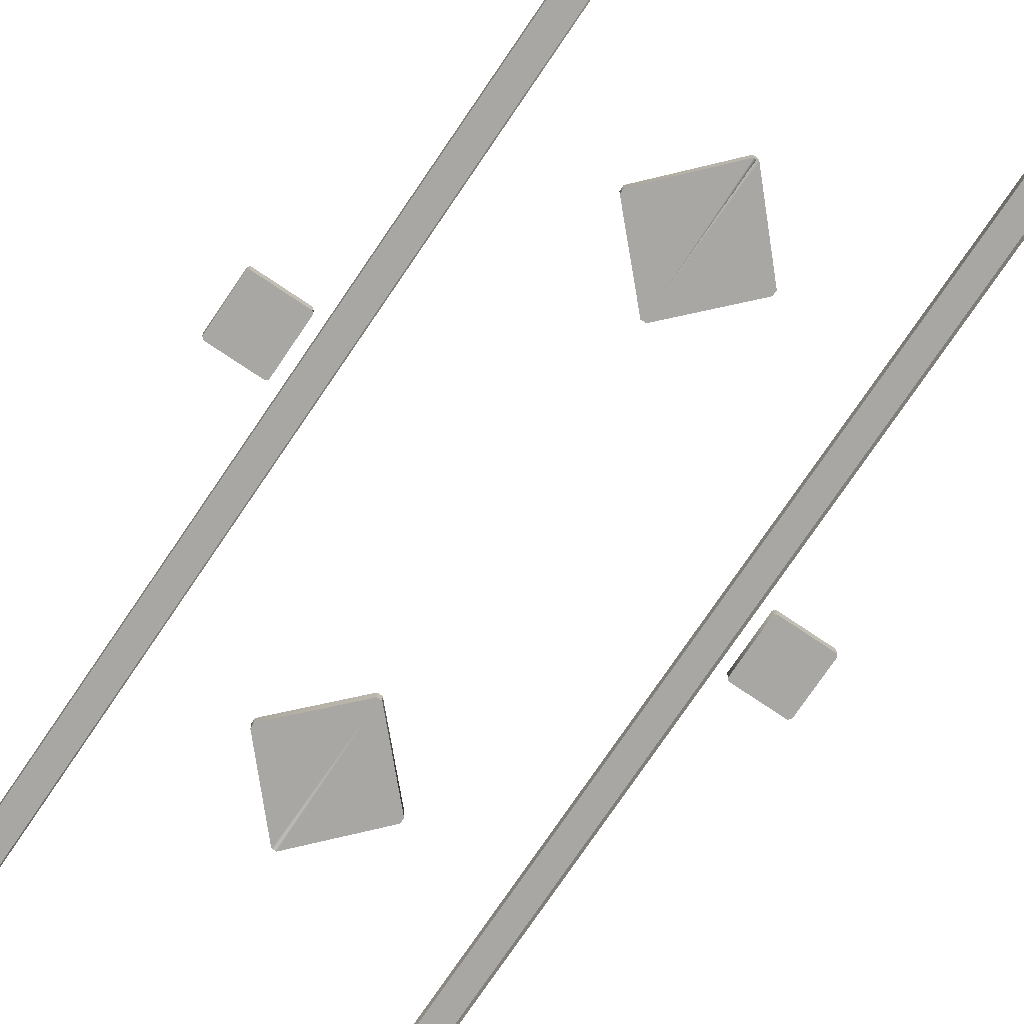
<metadata>
{"format":"obj","ext":"obj","renderer":"f3d","projection":"perspective","resolution":1024,"background":"white","views":[{"elev":-74.8,"azim":-34.0,"up":"+Y"}]}
</metadata>
<code>
v -35.86 10.56 1154
v 35.86 10.56 -1154
v 35.86 10.56 1154
v -35.86 10.56 -1154
v 345.3 10.56 -881.8
v 345.3 10.56 -406.2
v 297.9 10.56 -883.7
v 297.9 10.56 -408.4
v 297.9 10.56 -883.7
v 297.9 10.56 -408.4
v 297.9 -10.56 -883.7
v 297.9 -10.56 -408.4
v -35.86 10.56 -1154
v -0 10.56 -1185
v -36.15 -10.56 -1154
v 0.291 -10.56 -1185
v -0.291 -10.56 -1185
v 36.15 -10.56 -1154
v 35.86 10.56 -1154
v 345.3 -10.56 886.1
v 345.3 10.56 886.1
v 345.3 -10.56 410.6
v 345.3 10.56 410.6
v 297.9 -10.56 408.2
v 297.9 10.56 408.2
v 297.9 -10.56 883.7
v 297.9 10.56 883.7
v 0.291 -10.56 1185
v -0 10.56 1185
v -36.15 -10.56 1154
v -35.86 10.56 1154
v 35.86 10.56 1154
v 36.15 -10.56 1154
v -0.291 -10.56 1185
v 297.9 10.56 -408.4
v 345.3 10.56 -406.2
v 297.9 10.56 408.2
v 345.3 10.56 410.6
v 297.9 -10.56 -408.4
v 297.9 10.56 -408.4
v 297.9 -10.56 408.2
v 297.9 10.56 408.2
v 468.5 10.56 -910.3
v 370.4 10.56 -910.3
v 468.5 -10.56 -910.3
v 370.4 -10.56 -910.3
v 370.4 -10.56 910.3
v 370.4 10.56 910.3
v 468.5 -10.56 910.3
v 468.5 10.56 910.3
v 370.4 -10.56 82.69
v 370.4 10.56 82.69
v 468.5 -10.56 82.76
v 468.5 10.56 82.76
v -297.9 10.56 -408.4
v -345.3 10.56 -406.2
v -297.9 10.56 -883.7
v -345.3 10.56 -881.8
v -297.9 -10.56 -408.4
v -297.9 10.56 -408.4
v -297.9 -10.56 -883.7
v -297.9 10.56 -883.7
v 297.9 10.56 408.2
v 345.3 10.56 410.6
v 297.9 10.56 883.7
v 345.3 10.56 886.1
v -345.3 10.56 886.1
v -345.3 10.56 410.6
v -297.9 10.56 883.7
v -297.9 10.56 408.2
v -345.3 10.56 410.6
v -345.3 10.56 886.1
v -345.3 -10.56 410.6
v -345.3 -10.56 886.1
v -297.9 10.56 883.7
v -297.9 10.56 408.2
v -297.9 -10.56 883.7
v -297.9 -10.56 408.2
v -345.3 10.56 410.6
v -345.3 10.56 -406.2
v -297.9 10.56 408.2
v -297.9 10.56 -408.4
v -297.9 10.56 408.2
v -297.9 10.56 -408.4
v -297.9 -10.56 408.2
v -297.9 -10.56 -408.4
v -370.4 -10.56 -910.3
v -370.4 10.56 -910.3
v -468.5 -10.56 -910.3
v -468.5 10.56 -910.3
v -468.5 10.56 910.3
v -370.4 10.56 910.3
v -468.5 -10.56 910.3
v -370.4 -10.56 910.3
v -468.5 10.56 82.76
v -370.4 10.56 82.69
v -468.5 -10.56 82.76
v -370.4 -10.56 82.69
v -124.4 -10.56 -434.4
v -124.4 10.56 -434.4
v -8.209 -10.56 -312.5
v -8.209 10.56 -312.5
v -8.209 -10.56 -312.5
v -8.209 10.56 -312.5
v -3.661 -10.56 -312.5
v -3.661 10.56 -312.5
v -3.428 -10.56 -571.3
v -3.428 10.56 -571.3
v -7.931 -10.56 -571.3
v -7.931 10.56 -571.3
v -3.661 -10.56 -312.5
v -3.661 10.56 -312.5
v 0.8868 -10.56 -312.5
v 0.8868 10.56 -312.5
v 0.6083 -10.56 -571.3
v 0.6083 10.56 -571.3
v -3.895 -10.56 -571.3
v -3.895 10.56 -571.3
v 117.2 -10.56 -444.1
v 117.2 10.56 -444.1
v 0.6083 -10.56 -571.3
v 0.6083 10.56 -571.3
v -8.209 10.56 312.5
v -124.4 10.56 434.4
v -8.209 -10.56 312.5
v -124.4 -10.56 434.4
v -3.661 10.56 312.5
v -8.209 10.56 312.5
v -3.661 -10.56 312.5
v -8.209 -10.56 312.5
v -7.931 10.56 571.3
v -3.428 10.56 571.3
v -7.931 -10.56 571.3
v -3.428 -10.56 571.3
v 0.8867 10.56 312.5
v -3.661 10.56 312.5
v 0.8867 -10.56 312.5
v -3.661 -10.56 312.5
v -3.895 10.56 571.3
v 0.6083 10.56 571.3
v -3.895 -10.56 571.3
v 0.6083 -10.56 571.3
v 0.6083 10.56 571.3
v 117.2 10.56 444.1
v 0.6083 -10.56 571.3
v 117.2 -10.56 444.1
v 466.3 10.56 797.1
v 471.1 10.56 801.2
v 370.5 10.56 797.1
v 366.6 10.56 906.1
v 366.7 10.56 801.3
v 370.4 10.56 910.3
v 468.5 10.56 910.3
v 471.4 10.56 906.2
v 471.4 10.56 -906.2
v 471.1 10.56 -801.2
v 468.5 10.56 -910.3
v 366.6 10.56 -906.1
v 370.4 10.56 -910.3
v 366.7 10.56 -801.3
v 370.5 10.56 -797.1
v 466.3 10.56 -797.1
v 370.4 10.56 82.69
v 366.6 10.56 78.48
v 468.5 10.56 82.76
v 471.1 10.56 -26.36
v 471.4 10.56 78.66
v 466.3 10.56 -30.5
v 370.5 10.56 -30.48
v 366.7 10.56 -26.31
v -370.4 10.56 -910.3
v -366.6 10.56 -906.1
v -468.5 10.56 -910.3
v -471.1 10.56 -801.2
v -471.4 10.56 -906.2
v -466.3 10.56 -797.1
v -370.5 10.56 -797.1
v -366.7 10.56 -801.3
v -471.4 10.56 906.2
v -471.1 10.56 801.2
v -468.5 10.56 910.3
v -366.6 10.56 906.1
v -370.4 10.56 910.3
v -366.7 10.56 801.3
v -370.5 10.56 797.1
v -466.3 10.56 797.1
v -471.4 10.56 78.66
v -471.1 10.56 -26.36
v -468.5 10.56 82.76
v -366.6 10.56 78.48
v -370.4 10.56 82.69
v -366.7 10.56 -26.31
v -370.5 10.56 -30.48
v -466.3 10.56 -30.5
v -366.7 -10.56 -801.3
v -366.6 -10.56 -906.1
v -370.5 -10.56 -797.1
v -471.1 -10.56 -801.2
v -466.3 -10.56 -797.1
v -471.4 -10.56 -906.2
v -468.5 -10.56 -910.3
v -370.4 -10.56 -910.3
v -471.1 -10.56 801.2
v -471.4 -10.56 906.2
v -466.3 -10.56 797.1
v -366.7 -10.56 801.3
v -370.5 -10.56 797.1
v -366.6 -10.56 906.1
v -370.4 -10.56 910.3
v -468.5 -10.56 910.3
v -471.1 -10.56 -26.36
v -471.4 -10.56 78.66
v -466.3 -10.56 -30.5
v -366.7 -10.56 -26.31
v -370.5 -10.56 -30.48
v -366.6 -10.56 78.48
v -370.4 -10.56 82.69
v -468.5 -10.56 82.76
v 466.3 -10.56 -797.1
v 471.1 -10.56 -801.2
v 370.5 -10.56 -797.1
v 366.6 -10.56 -906.1
v 366.7 -10.56 -801.3
v 370.4 -10.56 -910.3
v 468.5 -10.56 -910.3
v 471.4 -10.56 -906.2
v 370.5 -10.56 797.1
v 366.7 -10.56 801.3
v 466.3 -10.56 797.1
v 471.4 -10.56 906.2
v 471.1 -10.56 801.2
v 468.5 -10.56 910.3
v 370.4 -10.56 910.3
v 366.6 -10.56 906.1
v 370.5 -10.56 -30.48
v 366.7 -10.56 -26.31
v 466.3 -10.56 -30.5
v 471.4 -10.56 78.66
v 471.1 -10.56 -26.36
v 468.5 -10.56 82.76
v 370.4 -10.56 82.69
v 366.6 -10.56 78.48
v 117.2 -10.56 -444.1
v 0.6083 -10.56 -571.3
v 117.1 -10.56 -434.4
v -3.661 -10.56 -312.5
v 0.8868 -10.56 -312.5
v -7.931 -10.56 -571.3
v -3.428 -10.56 -571.3
v -3.895 -10.56 -571.3
v -3.428 10.56 -571.3
v -3.895 10.56 -571.3
v -3.661 10.56 -312.5
v -8.209 -10.56 -312.5
v -124.4 -10.56 -434.4
v -124.5 -10.56 -444.1
v -124.5 -10.56 444.1
v -7.931 -10.56 571.3
v -124.4 -10.56 434.4
v -3.661 -10.56 312.5
v -8.209 -10.56 312.5
v -3.428 10.56 571.3
v -3.661 10.56 312.5
v -3.428 -10.56 571.3
v 0.6083 -10.56 571.3
v -3.895 -10.56 571.3
v -3.895 10.56 571.3
v 0.8867 -10.56 312.5
v 117.1 -10.56 434.4
v 117.2 -10.56 444.1
v -468.5 -10.56 -910.3
v -468.5 10.56 -910.3
v -471.4 -10.56 -906.2
v -471.4 10.56 -906.2
v -471.1 -10.56 -801.2
v -471.1 10.56 -801.2
v 468.5 -10.56 82.76
v 468.5 10.56 82.76
v 471.4 -10.56 78.66
v 471.4 10.56 78.66
v 471.1 -10.56 -26.36
v 471.1 10.56 -26.36
v -471.1 -10.56 -801.2
v -471.1 10.56 -801.2
v -466.3 -10.56 -797.1
v -466.3 10.56 -797.1
v -370.5 -10.56 -797.1
v -370.5 10.56 -797.1
v 468.5 -10.56 910.3
v 468.5 10.56 910.3
v 471.4 -10.56 906.2
v 471.4 10.56 906.2
v 471.1 -10.56 801.2
v 471.1 10.56 801.2
v 471.1 -10.56 -26.36
v 471.1 10.56 -26.36
v 466.3 -10.56 -30.5
v 466.3 10.56 -30.5
v 370.5 -10.56 -30.48
v 370.5 10.56 -30.48
v 471.1 -10.56 801.2
v 471.1 10.56 801.2
v 466.3 -10.56 797.1
v 466.3 10.56 797.1
v 370.5 -10.56 797.1
v 370.5 10.56 797.1
v 0.8868 -10.56 -312.5
v 0.8868 10.56 -312.5
v 117.1 -10.56 -434.4
v 117.1 10.56 -434.4
v 117.2 -10.56 -444.1
v 117.2 10.56 -444.1
v -124.4 10.56 -434.4
v -124.4 -10.56 -434.4
v -124.5 10.56 -444.1
v -124.5 -10.56 -444.1
v -7.931 10.56 -571.3
v -7.931 -10.56 -571.3
v 117.2 10.56 444.1
v 117.1 10.56 434.4
v 117.2 -10.56 444.1
v 117.1 -10.56 434.4
v 0.8867 10.56 312.5
v 0.8867 -10.56 312.5
v -7.931 -10.56 571.3
v -124.5 -10.56 444.1
v -7.931 10.56 571.3
v -124.5 10.56 444.1
v -124.4 -10.56 434.4
v -124.4 10.56 434.4
v 0.6083 10.56 571.3
v -3.895 10.56 571.3
v 117.2 10.56 444.1
v -3.661 10.56 312.5
v 0.8867 10.56 312.5
v 117.1 10.56 434.4
v -124.4 10.56 434.4
v -8.209 10.56 312.5
v -124.5 10.56 444.1
v -3.661 10.56 312.5
v -3.428 10.56 571.3
v -7.931 10.56 571.3
v 117.1 10.56 -434.4
v 0.8868 10.56 -312.5
v 117.2 10.56 -444.1
v -3.661 10.56 -312.5
v -3.895 10.56 -571.3
v 0.6083 10.56 -571.3
v -7.931 10.56 -571.3
v -3.428 10.56 -571.3
v -124.5 10.56 -444.1
v -3.661 10.56 -312.5
v -8.209 10.56 -312.5
v -124.4 10.56 -434.4
v -370.5 10.56 -30.48
v -466.3 10.56 -30.5
v -370.5 -10.56 -30.48
v -466.3 -10.56 -30.5
v -471.1 10.56 -26.36
v -471.1 -10.56 -26.36
v -471.1 10.56 -26.36
v -471.4 10.56 78.66
v -471.1 -10.56 -26.36
v -471.4 -10.56 78.66
v -468.5 10.56 82.76
v -468.5 -10.56 82.76
v -370.5 10.56 797.1
v -466.3 10.56 797.1
v -370.5 -10.56 797.1
v -466.3 -10.56 797.1
v -471.1 10.56 801.2
v -471.1 -10.56 801.2
v -471.1 10.56 801.2
v -471.4 10.56 906.2
v -471.1 -10.56 801.2
v -471.4 -10.56 906.2
v -468.5 10.56 910.3
v -468.5 -10.56 910.3
v -345.3 -10.56 -881.8
v -345.3 10.56 -881.8
v -345.3 -10.56 -406.2
v -345.3 10.56 -406.2
v -345.3 10.56 410.6
v -345.3 -10.56 410.6
v 370.5 10.56 -797.1
v 466.3 10.56 -797.1
v 370.5 -10.56 -797.1
v 466.3 -10.56 -797.1
v 471.1 10.56 -801.2
v 471.1 -10.56 -801.2
v 471.1 10.56 -801.2
v 471.4 10.56 -906.2
v 471.1 -10.56 -801.2
v 471.4 -10.56 -906.2
v 468.5 10.56 -910.3
v 468.5 -10.56 -910.3
v 345.3 -10.56 410.6
v 345.3 10.56 410.6
v 345.3 -10.56 -406.2
v 345.3 10.56 -406.2
v 345.3 10.56 -881.8
v 345.3 -10.56 -881.8
v -370.4 10.56 82.69
v -366.6 10.56 78.48
v -370.4 -10.56 82.69
v -366.6 -10.56 78.48
v -366.7 10.56 -26.31
v -366.7 -10.56 -26.31
v -370.5 10.56 -30.48
v -370.5 -10.56 -30.48
v -370.4 10.56 910.3
v -366.6 10.56 906.1
v -370.4 -10.56 910.3
v -366.6 -10.56 906.1
v -366.7 10.56 801.3
v -366.7 -10.56 801.3
v -370.5 10.56 797.1
v -370.5 -10.56 797.1
v 370.4 10.56 -910.3
v 366.6 10.56 -906.1
v 370.4 -10.56 -910.3
v 366.6 -10.56 -906.1
v 366.7 10.56 -801.3
v 366.7 -10.56 -801.3
v 370.5 10.56 -797.1
v 370.5 -10.56 -797.1
v -370.5 -10.56 -797.1
v -370.5 10.56 -797.1
v -366.7 -10.56 -801.3
v -366.7 10.56 -801.3
v -366.6 -10.56 -906.1
v -366.6 10.56 -906.1
v -370.4 -10.56 -910.3
v -370.4 10.56 -910.3
v 370.5 -10.56 -30.48
v 370.5 10.56 -30.48
v 366.7 -10.56 -26.31
v 366.7 10.56 -26.31
v 366.6 -10.56 78.48
v 366.6 10.56 78.48
v 370.4 -10.56 82.69
v 370.4 10.56 82.69
v 370.5 -10.56 797.1
v 370.5 10.56 797.1
v 366.7 -10.56 801.3
v 366.7 10.56 801.3
v 366.6 -10.56 906.1
v 366.6 10.56 906.1
v 370.4 -10.56 910.3
v 370.4 10.56 910.3
v 129.2 10.56 1014
v 129.2 -10.56 1014
v 181.8 10.56 1008
v 181.8 -10.56 1008
v 233.2 10.56 984.3
v 233.2 -10.56 984.3
v 272.5 10.56 947.1
v 272.5 -10.56 947.1
v 297.9 10.56 883.7
v 297.9 -10.56 883.7
v -0 10.56 1185
v 0.291 -10.56 1185
v 36.44 10.56 1154
v 36.15 -10.56 1154
v 93.75 10.56 1126
v 93.75 -10.56 1126
v 126.6 10.56 1083
v 126.6 -10.56 1083
v 129.2 10.56 1014
v 129.2 -10.56 1014
v -0.291 -10.56 1185
v -36.44 10.56 1154
v -36.15 -10.56 1154
v -93.75 10.56 1126
v -93.75 -10.56 1126
v -126.6 10.56 1083
v -126.6 -10.56 1083
v -129.2 10.56 1014
v -129.2 -10.56 1014
v -0 10.56 -1185
v -0.291 -10.56 -1185
v -36.44 10.56 -1154
v -36.15 -10.56 -1154
v -93.75 10.56 -1126
v -93.75 -10.56 -1126
v -126.6 10.56 -1083
v -126.6 -10.56 -1083
v -129.2 10.56 -1014
v -129.2 -10.56 -1014
v 0.291 -10.56 -1185
v 36.44 10.56 -1154
v 36.15 -10.56 -1154
v 93.75 10.56 -1126
v 93.75 -10.56 -1126
v 126.6 10.56 -1083
v 126.6 -10.56 -1083
v 129.2 10.56 -1014
v 129.2 -10.56 -1014
v -129.2 10.56 -1014
v -129.2 -10.56 -1014
v -181.8 10.56 -1008
v -181.8 -10.56 -1008
v -233.2 10.56 -984.3
v -233.2 -10.56 -984.3
v -272.5 10.56 -947.1
v -272.5 -10.56 -947.1
v -297.9 10.56 -883.7
v -297.9 -10.56 -883.7
v -297.9 -10.56 883.7
v -272.5 -10.56 947.1
v -297.9 10.56 883.7
v -272.5 10.56 947.1
v -233.2 -10.56 984.3
v -233.2 10.56 984.3
v -181.8 -10.56 1008
v -181.8 10.56 1008
v -129.2 -10.56 1014
v -129.2 10.56 1014
v 297.9 -10.56 -883.7
v 272.5 -10.56 -947.1
v 297.9 10.56 -883.7
v 272.5 10.56 -947.1
v 233.2 -10.56 -984.3
v 233.2 10.56 -984.3
v 181.8 -10.56 -1008
v 181.8 10.56 -1008
v 129.2 -10.56 -1014
v 129.2 10.56 -1014
v -58 -10.56 1260
v -117 -10.56 1224
v -58 10.56 1260
v -117 10.56 1224
v -193.9 -10.56 1176
v -193.9 10.56 1176
v -242.7 -10.56 1136
v -242.7 10.56 1136
v -310 -10.56 1062
v -310 10.56 1062
v -337.1 -10.56 996.9
v -337.1 10.56 996.9
v -345.3 -10.56 886.1
v -345.3 10.56 886.1
v -0 10.56 1314
v -0 -10.56 1314
v 58 -10.56 1260
v 58 10.56 1260
v 117 -10.56 1224
v 117 10.56 1224
v 193.9 -10.56 1176
v 193.9 10.56 1176
v 242.7 -10.56 1136
v 242.7 10.56 1136
v 310 -10.56 1062
v 310 10.56 1062
v 337.1 -10.56 996.9
v 337.1 10.56 996.9
v 345.3 -10.56 886.1
v 345.3 10.56 886.1
v 58 -10.56 -1260
v 117 -10.56 -1224
v 58 10.56 -1260
v 117 10.56 -1224
v 193.9 -10.56 -1176
v 193.9 10.56 -1176
v 242.7 -10.56 -1136
v 242.7 10.56 -1136
v 310 -10.56 -1062
v 310 10.56 -1062
v 337.1 -10.56 -992.5
v 337.1 10.56 -992.5
v 345.3 -10.56 -881.8
v 345.3 10.56 -881.8
v -0 10.56 -1314
v -0 -10.56 -1314
v -58 -10.56 -1260
v -58 10.56 -1260
v -117 -10.56 -1224
v -117 10.56 -1224
v -193.9 -10.56 -1176
v -193.9 10.56 -1176
v -242.7 -10.56 -1136
v -242.7 10.56 -1136
v -310 -10.56 -1062
v -310 10.56 -1062
v -337.1 -10.56 -992.5
v -337.1 10.56 -992.5
v -345.3 -10.56 -881.8
v -345.3 10.56 -881.8
v -0 10.56 -1314
v 58 10.56 -1260
v 36.44 10.56 -1154
v 117 10.56 -1224
v 93.75 10.56 -1126
v 193.9 10.56 -1176
v 126.6 10.56 -1083
v 242.7 10.56 -1136
v 129.2 10.56 -1014
v 310 10.56 -1062
v 181.8 10.56 -1008
v 233.2 10.56 -984.3
v 337.1 10.56 -992.5
v 272.5 10.56 -947.1
v 345.3 10.56 -881.8
v 297.9 10.56 -883.7
v -0 10.56 -1185
v -36.44 10.56 -1154
v -58 10.56 -1260
v -117 10.56 -1224
v -93.75 10.56 -1126
v -193.9 10.56 -1176
v -126.6 10.56 -1083
v -242.7 10.56 -1136
v -129.2 10.56 -1014
v -310 10.56 -1062
v -181.8 10.56 -1008
v -233.2 10.56 -984.3
v -337.1 10.56 -992.5
v -272.5 10.56 -947.1
v -345.3 10.56 -881.8
v -297.9 10.56 -883.7
v -0 10.56 1314
v -58 10.56 1260
v -36.44 10.56 1154
v -117 10.56 1224
v -93.75 10.56 1126
v -193.9 10.56 1176
v -126.6 10.56 1083
v -242.7 10.56 1136
v -129.2 10.56 1014
v -310 10.56 1062
v -181.8 10.56 1008
v -233.2 10.56 984.3
v -337.1 10.56 996.9
v -272.5 10.56 947.1
v -345.3 10.56 886.1
v -297.9 10.56 883.7
v -0 10.56 1185
v 36.44 10.56 1154
v 58 10.56 1260
v 117 10.56 1224
v 93.75 10.56 1126
v 193.9 10.56 1176
v 126.6 10.56 1083
v 242.7 10.56 1136
v 129.2 10.56 1014
v 310 10.56 1062
v 181.8 10.56 1008
v 233.2 10.56 984.3
v 337.1 10.56 996.9
v 272.5 10.56 947.1
v 345.3 10.56 886.1
v 297.9 10.56 883.7
g Object03
f 7 6 5
f 6 7 8
f 11 10 9
f 10 11 12
f 15 14 13
f 14 15 16
f 18 14 17
f 14 18 19
f 22 21 20
f 21 22 23
f 26 25 24
f 25 26 27
f 30 29 28
f 29 30 31
f 33 29 32
f 29 33 34
f 37 36 35
f 36 37 38
f 41 40 39
f 40 41 42
f 45 44 43
f 44 45 46
f 49 48 47
f 48 49 50
f 53 52 51
f 52 53 54
f 57 56 55
f 56 57 58
f 61 60 59
f 60 61 62
f 65 64 63
f 64 65 66
f 69 68 67
f 68 69 70
f 73 72 71
f 72 73 74
f 77 76 75
f 76 77 78
f 81 80 79
f 80 81 82
f 85 84 83
f 84 85 86
f 89 88 87
f 88 89 90
f 93 92 91
f 92 93 94
f 97 96 95
f 96 97 98
f 101 100 99
f 100 101 102
f 105 104 103
f 104 105 106
f 109 108 107
f 108 109 110
f 113 112 111
f 112 113 114
f 117 116 115
f 116 117 118
f 121 120 119
f 120 121 122
f 125 124 123
f 124 125 126
f 129 128 127
f 128 129 130
f 133 132 131
f 132 133 134
f 137 136 135
f 136 137 138
f 141 140 139
f 140 141 142
f 145 144 143
f 144 145 146
f 149 148 147
f 148 149 150
f 151 150 149
f 153 150 152
f 150 153 148
f 154 148 153
f 157 156 155
f 156 157 158
f 159 158 157
f 161 158 160
f 158 161 156
f 162 156 161
f 165 164 163
f 164 165 166
f 167 166 165
f 169 166 168
f 166 169 164
f 170 164 169
f 173 172 171
f 172 173 174
f 175 174 173
f 177 174 176
f 174 177 172
f 178 172 177
f 181 180 179
f 180 181 182
f 183 182 181
f 185 182 184
f 182 185 180
f 186 180 185
f 189 188 187
f 188 189 190
f 191 190 189
f 193 190 192
f 190 193 188
f 194 188 193
f 197 196 195
f 196 197 198
f 199 198 197
f 201 198 200
f 198 201 196
f 202 196 201
f 205 204 203
f 204 205 206
f 207 206 205
f 209 206 208
f 206 209 204
f 210 204 209
f 213 212 211
f 212 213 214
f 215 214 213
f 217 214 216
f 214 217 212
f 218 212 217
f 221 220 219
f 220 221 222
f 223 222 221
f 225 222 224
f 222 225 220
f 226 220 225
f 229 228 227
f 228 229 230
f 231 230 229
f 233 230 232
f 230 233 228
f 234 228 233
f 237 236 235
f 236 237 238
f 239 238 237
f 241 238 240
f 238 241 236
f 242 236 241
f 245 244 243
f 244 245 246
f 247 246 245
f 249 246 248
f 246 249 244
f 244 249 250
f 251 250 249
f 250 251 252
f 253 252 251
f 255 246 254
f 246 255 248
f 256 248 255
f 259 258 257
f 258 259 260
f 261 260 259
f 264 263 262
f 263 264 260
f 258 260 264
f 266 260 265
f 260 266 263
f 267 263 266
f 269 260 268
f 260 269 265
f 270 265 269
f 273 272 271
f 272 273 274
f 275 274 273
f 274 275 276
f 279 278 277
f 278 279 280
f 281 280 279
f 280 281 282
f 285 284 283
f 284 285 286
f 287 286 285
f 286 287 288
f 291 290 289
f 290 291 292
f 293 292 291
f 292 293 294
f 297 296 295
f 296 297 298
f 299 298 297
f 298 299 300
f 303 302 301
f 302 303 304
f 305 304 303
f 304 305 306
f 309 308 307
f 308 309 310
f 311 310 309
f 310 311 312
f 315 314 313
f 314 315 316
f 317 316 315
f 316 317 318
f 321 320 319
f 322 320 321
f 320 322 323
f 324 323 322
f 327 326 325
f 328 326 327
f 326 328 329
f 330 329 328
f 333 332 331
f 332 333 334
f 334 333 335
f 336 335 333
f 339 338 337
f 338 339 340
f 340 339 341
f 342 341 339
f 345 344 343
f 344 345 346
f 346 345 347
f 348 347 345
f 351 350 349
f 350 351 352
f 352 351 353
f 354 353 351
f 357 356 355
f 358 356 357
f 356 358 359
f 360 359 358
f 363 362 361
f 364 362 363
f 362 364 365
f 366 365 364
f 369 368 367
f 370 368 369
f 368 370 371
f 372 371 370
f 375 374 373
f 376 374 375
f 374 376 377
f 378 377 376
f 381 380 379
f 380 381 382
f 382 381 383
f 384 383 381
f 387 386 385
f 388 386 387
f 386 388 389
f 390 389 388
f 393 392 391
f 394 392 393
f 392 394 395
f 396 395 394
f 399 398 397
f 398 399 400
f 400 399 401
f 402 401 399
f 405 404 403
f 406 404 405
f 404 406 407
f 408 407 406
f 407 408 409
f 410 409 408
f 413 412 411
f 414 412 413
f 412 414 415
f 416 415 414
f 415 416 417
f 418 417 416
f 421 420 419
f 422 420 421
f 420 422 423
f 424 423 422
f 423 424 425
f 426 425 424
f 429 428 427
f 428 429 430
f 431 430 429
f 430 431 432
f 433 432 431
f 432 433 434
f 437 436 435
f 436 437 438
f 439 438 437
f 438 439 440
f 441 440 439
f 440 441 442
f 445 444 443
f 444 445 446
f 447 446 445
f 446 447 448
f 449 448 447
f 448 449 450
f 453 452 451
f 452 453 454
f 455 454 453
f 454 455 456
f 457 456 455
f 456 457 458
f 459 458 457
f 458 459 460
f 463 462 461
f 462 463 464
f 465 464 463
f 464 465 466
f 467 466 465
f 466 467 468
f 469 468 467
f 468 469 470
f 461 471 472
f 473 472 471
f 472 473 474
f 475 474 473
f 474 475 476
f 477 476 475
f 476 477 478
f 478 477 479
f 482 481 480
f 481 482 483
f 484 483 482
f 483 484 485
f 486 485 484
f 485 486 487
f 488 487 486
f 487 488 489
f 480 490 491
f 492 491 490
f 491 492 493
f 494 493 492
f 493 494 495
f 496 495 494
f 495 496 497
f 497 496 498
f 501 500 499
f 500 501 502
f 503 502 501
f 502 503 504
f 505 504 503
f 504 505 506
f 507 506 505
f 506 507 508
f 511 510 509
f 512 510 511
f 510 512 513
f 514 513 512
f 513 514 515
f 516 515 514
f 515 516 517
f 518 517 516
f 521 520 519
f 522 520 521
f 520 522 523
f 524 523 522
f 523 524 525
f 526 525 524
f 525 526 527
f 528 527 526
f 531 530 529
f 532 530 531
f 530 532 533
f 534 533 532
f 533 534 535
f 536 535 534
f 535 536 537
f 538 537 536
f 537 538 539
f 540 539 538
f 539 540 541
f 542 541 540
f 531 529 543
f 544 543 529
f 545 543 544
f 543 545 546
f 547 546 545
f 546 547 548
f 549 548 547
f 548 549 550
f 551 550 549
f 550 551 552
f 553 552 551
f 552 553 554
f 555 554 553
f 554 555 556
f 557 556 555
f 556 557 558
f 561 560 559
f 562 560 561
f 560 562 563
f 564 563 562
f 563 564 565
f 566 565 564
f 565 566 567
f 568 567 566
f 567 568 569
f 570 569 568
f 569 570 571
f 572 571 570
f 561 559 573
f 574 573 559
f 575 573 574
f 573 575 576
f 577 576 575
f 576 577 578
f 579 578 577
f 578 579 580
f 581 580 579
f 580 581 582
f 583 582 581
f 582 583 584
f 585 584 583
f 584 585 586
f 587 586 585
f 586 587 588
f 591 590 589
f 590 591 592
f 593 592 591
f 592 593 594
f 595 594 593
f 594 595 596
f 597 596 595
f 596 597 598
f 599 598 597
f 600 598 599
f 598 600 601
f 602 601 600
f 601 602 603
f 604 603 602
f 589 605 591
f 605 589 606
f 607 606 589
f 608 606 607
f 606 608 609
f 610 609 608
f 609 610 611
f 612 611 610
f 611 612 613
f 614 613 612
f 613 614 615
f 615 614 616
f 617 616 614
f 616 617 618
f 619 618 617
f 618 619 620
f 623 622 621
f 622 623 624
f 625 624 623
f 624 625 626
f 627 626 625
f 626 627 628
f 629 628 627
f 628 629 630
f 631 630 629
f 632 630 631
f 630 632 633
f 634 633 632
f 633 634 635
f 636 635 634
f 621 637 623
f 637 621 638
f 639 638 621
f 640 638 639
f 638 640 641
f 642 641 640
f 641 642 643
f 644 643 642
f 643 644 645
f 646 645 644
f 645 646 647
f 647 646 648
f 649 648 646
f 648 649 650
f 651 650 649
f 650 651 652

</code>
